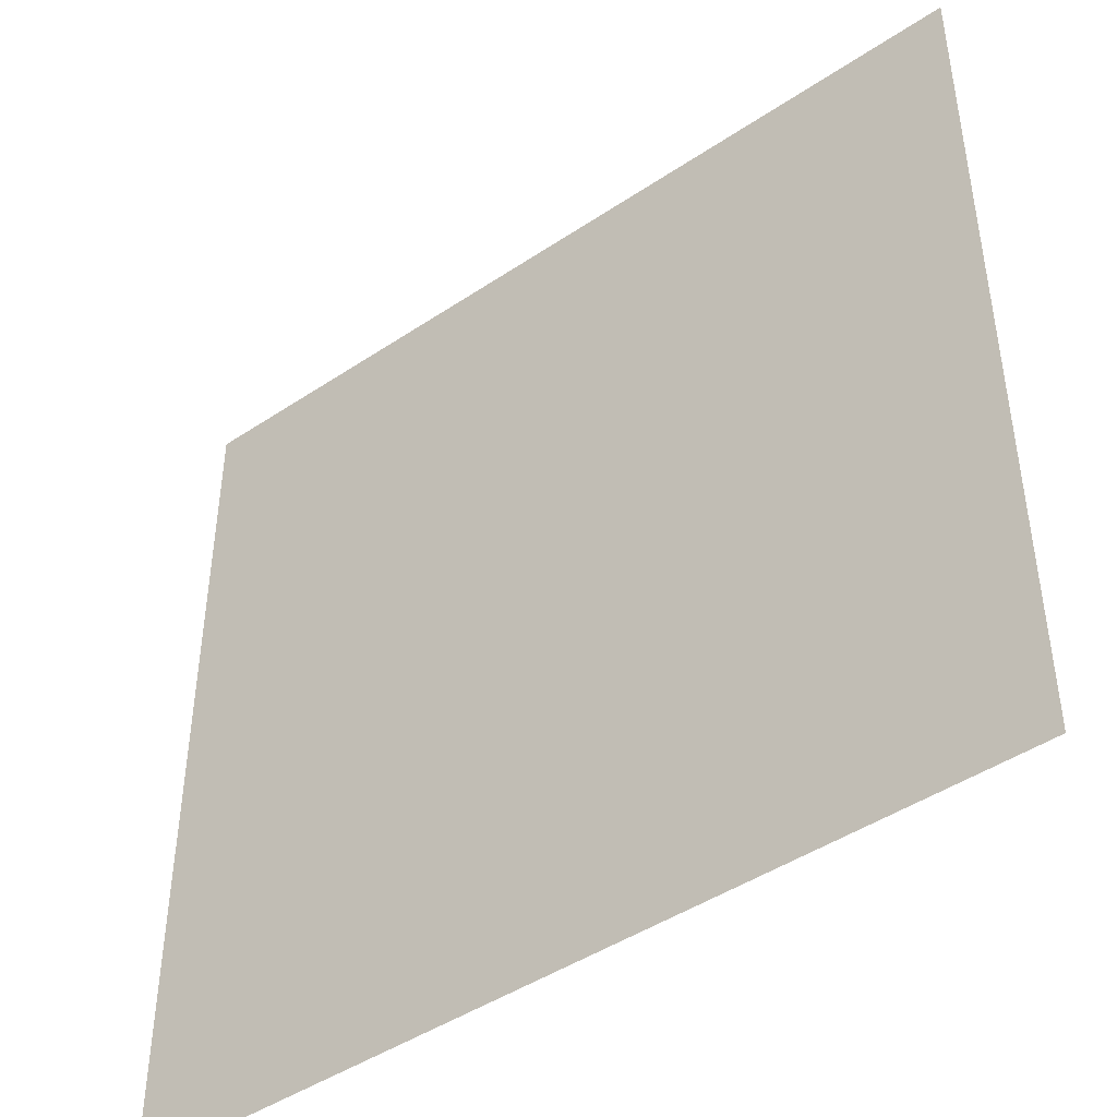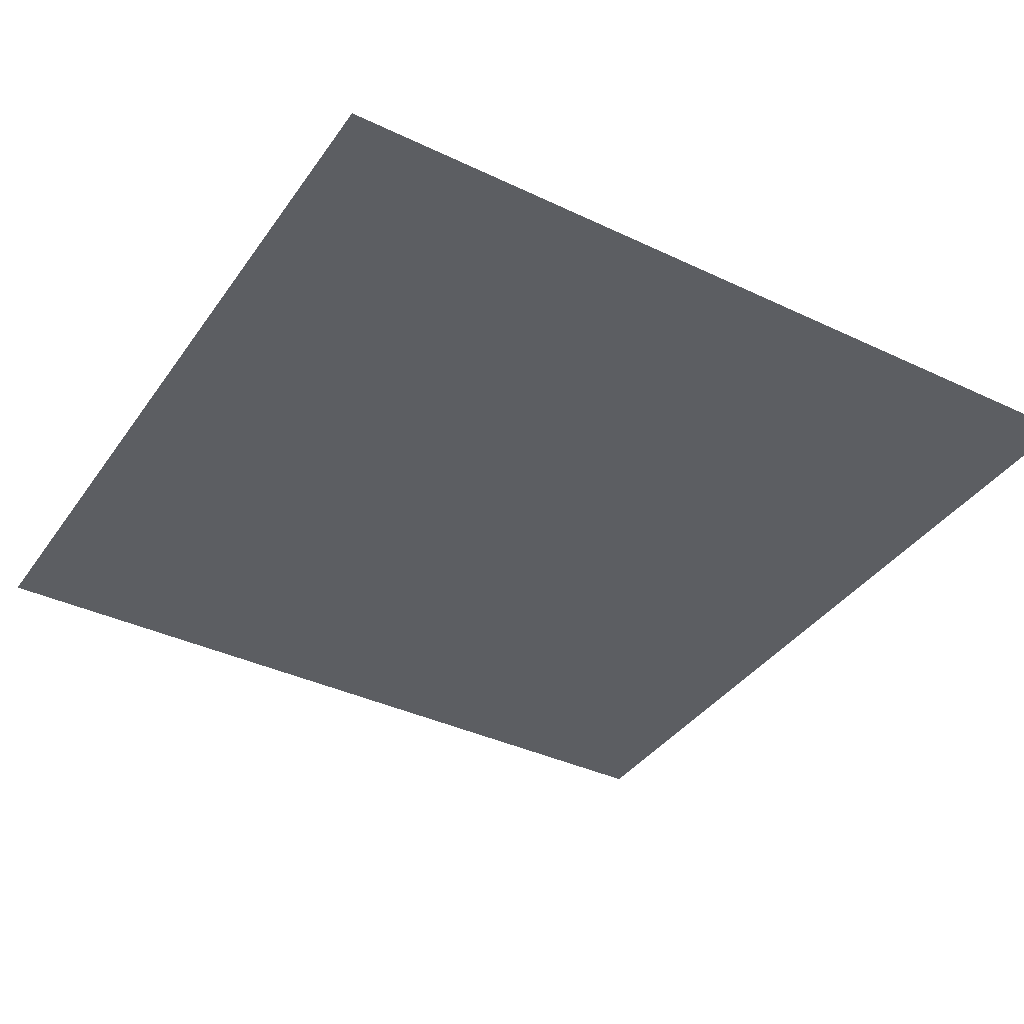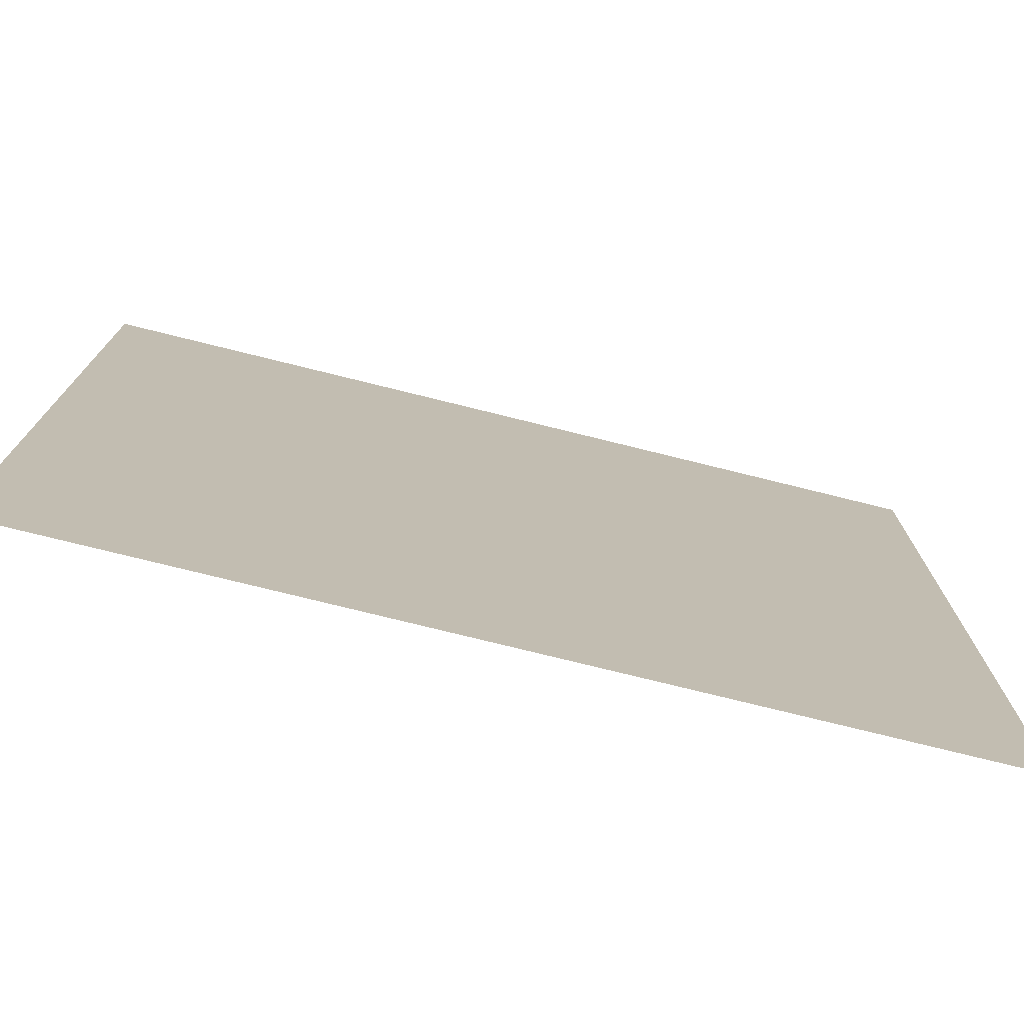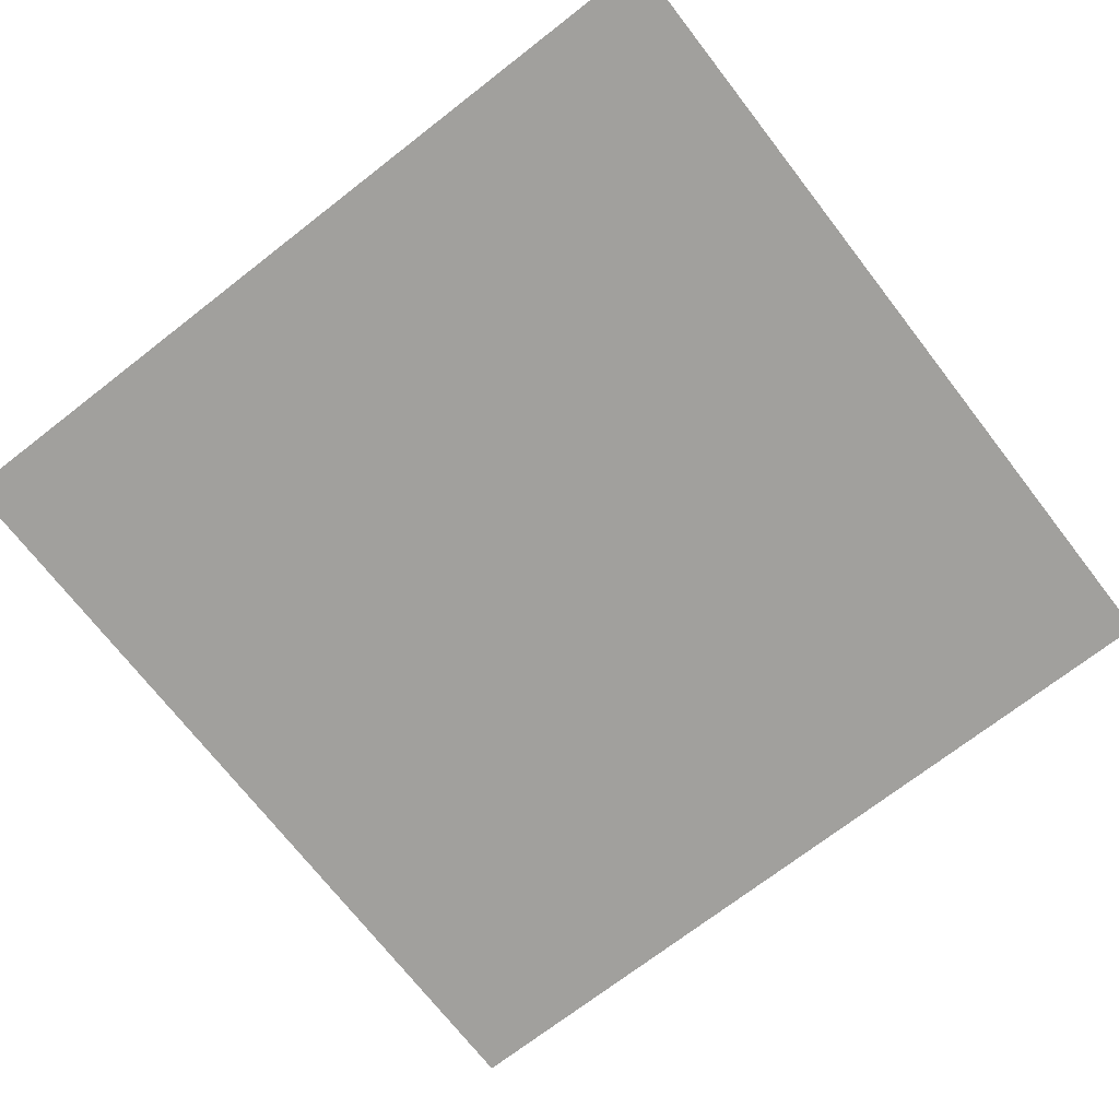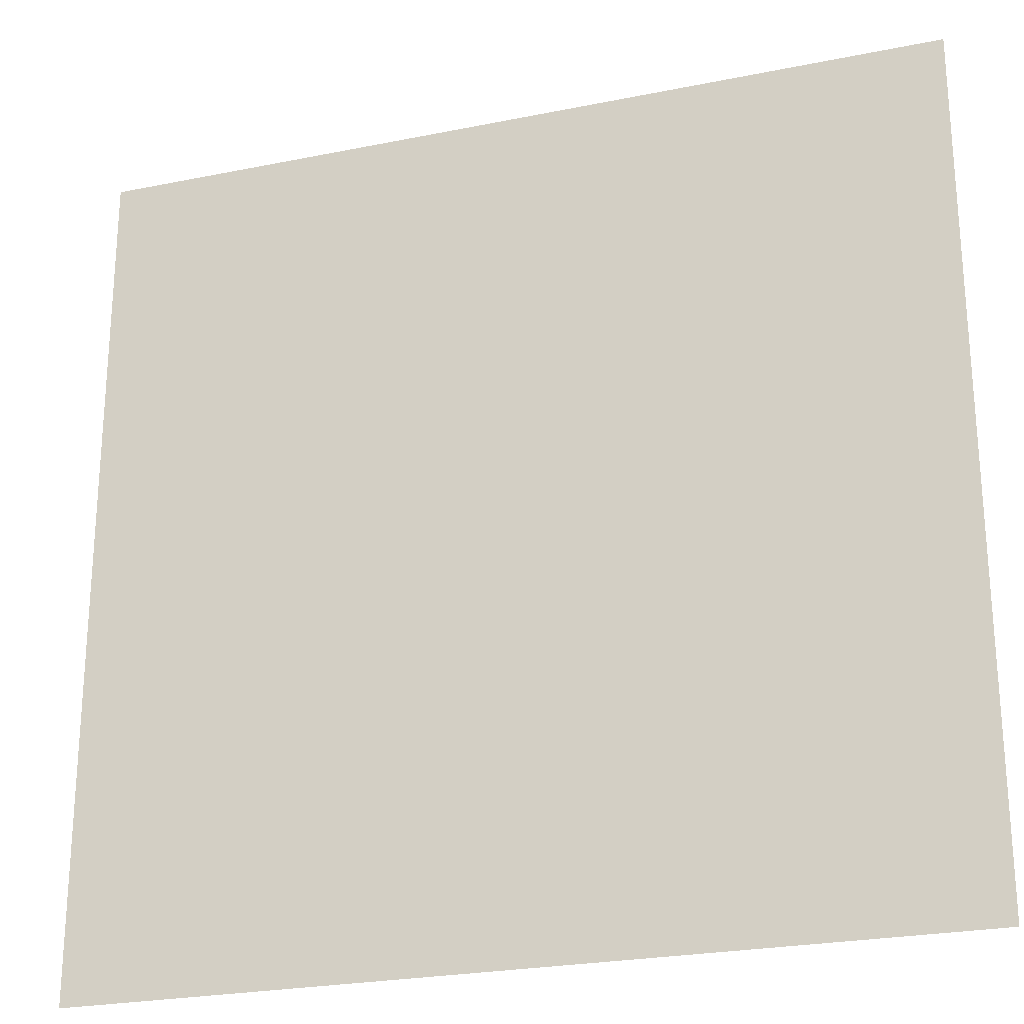
<metadata>
{"format":"obj","ext":"obj","renderer":"f3d","projection":"perspective","resolution":1024,"background":"white","views":[{"elev":-45.1,"azim":-142.2,"up":"+Z"},{"elev":-38.1,"azim":148.9,"up":"+Y"},{"elev":-76.2,"azim":-13.9,"up":"+Z"},{"elev":-71.7,"azim":127.8,"up":"+Y"},{"elev":-24.8,"azim":-161.6,"up":"+Z"}]}
</metadata>
<code>
o
v -1 -1 -1
v  1 -1 -1
v  1 -1  1
v -1 -1  1
f 3 2 1
f 4 3 1

</code>
